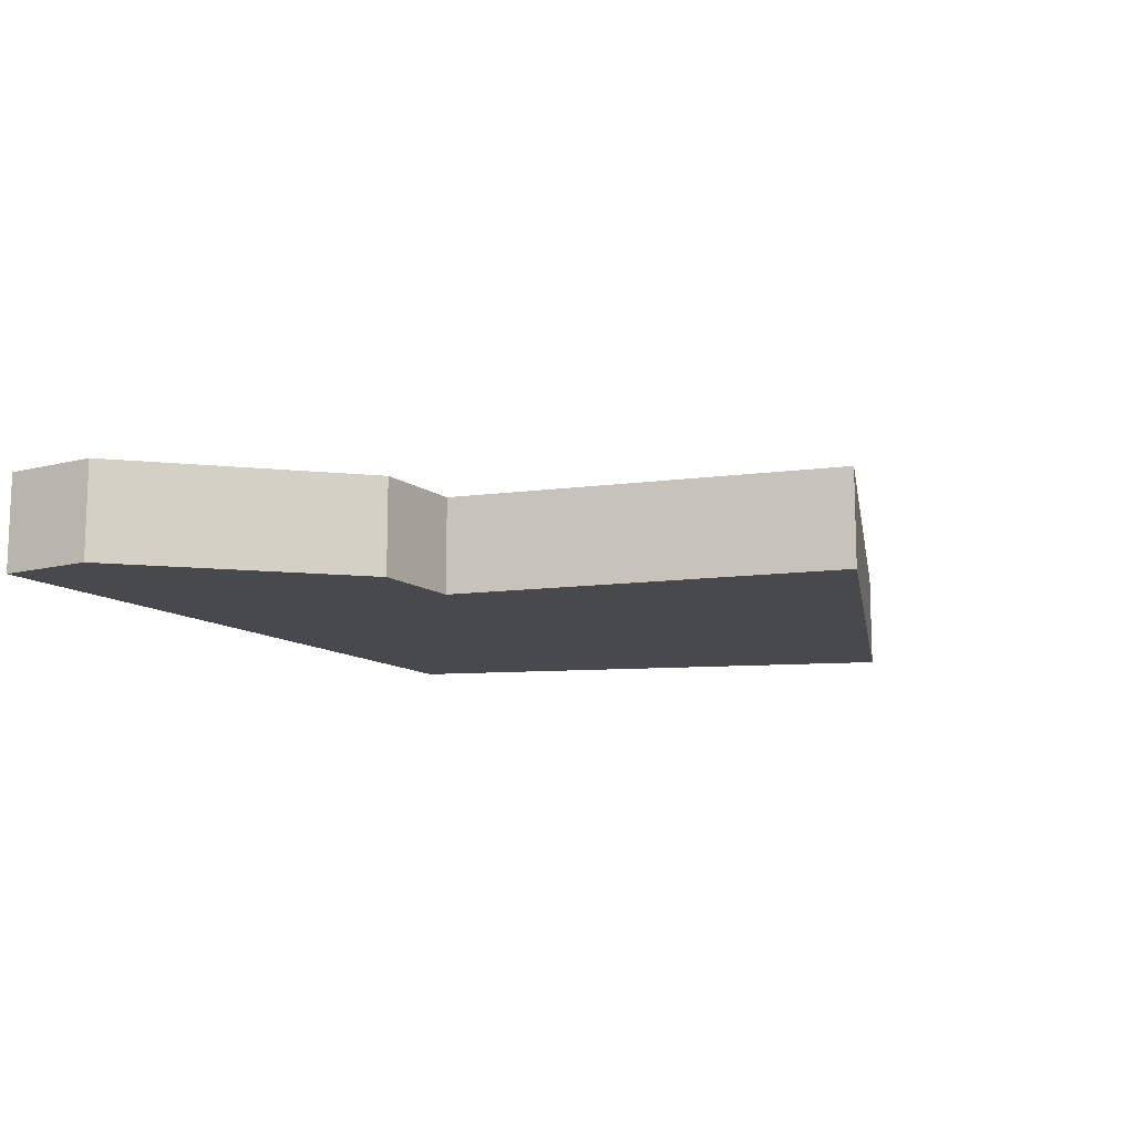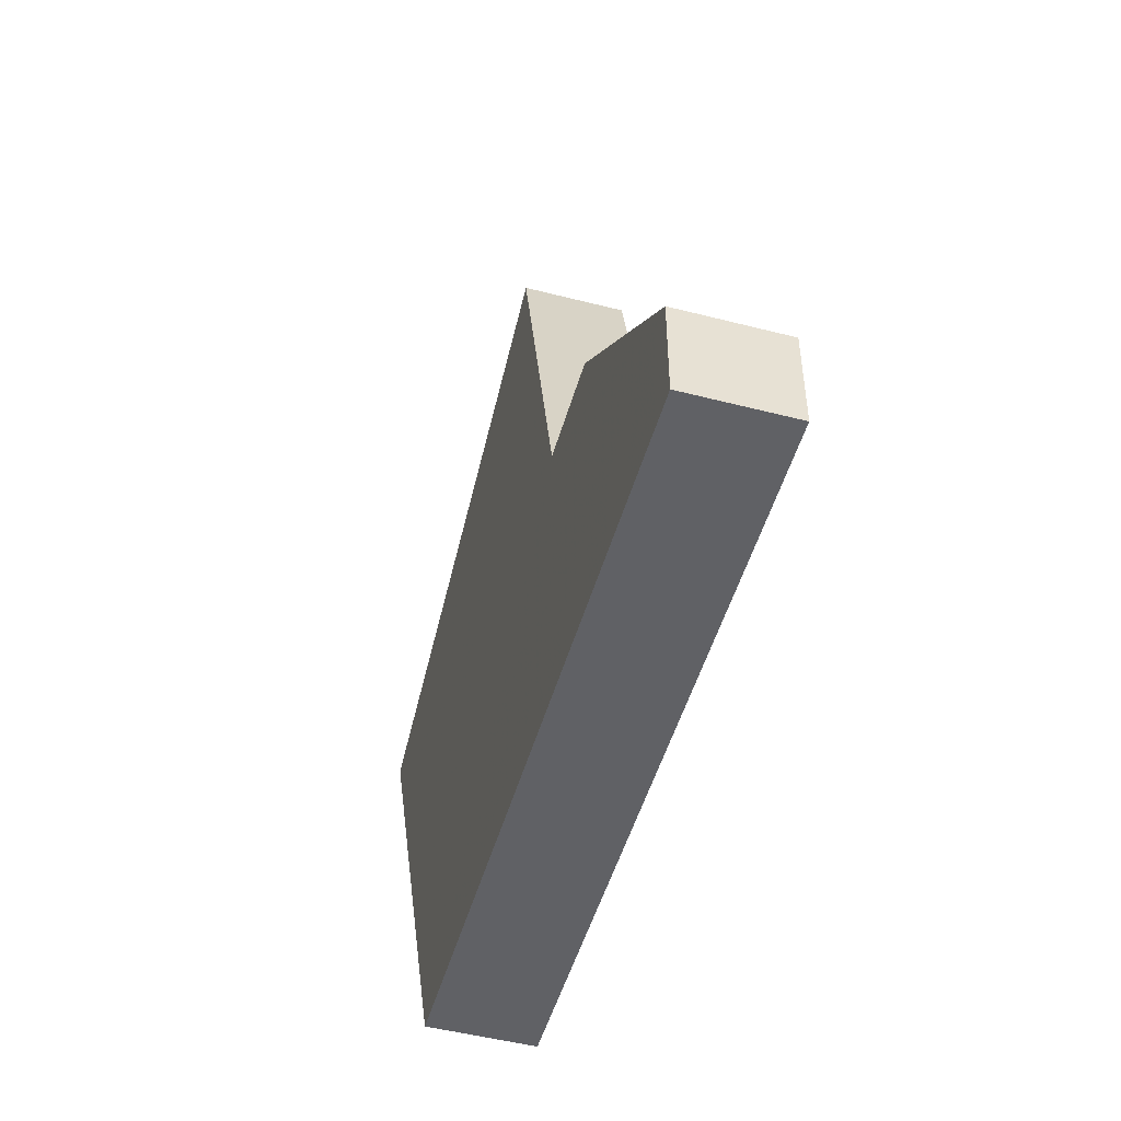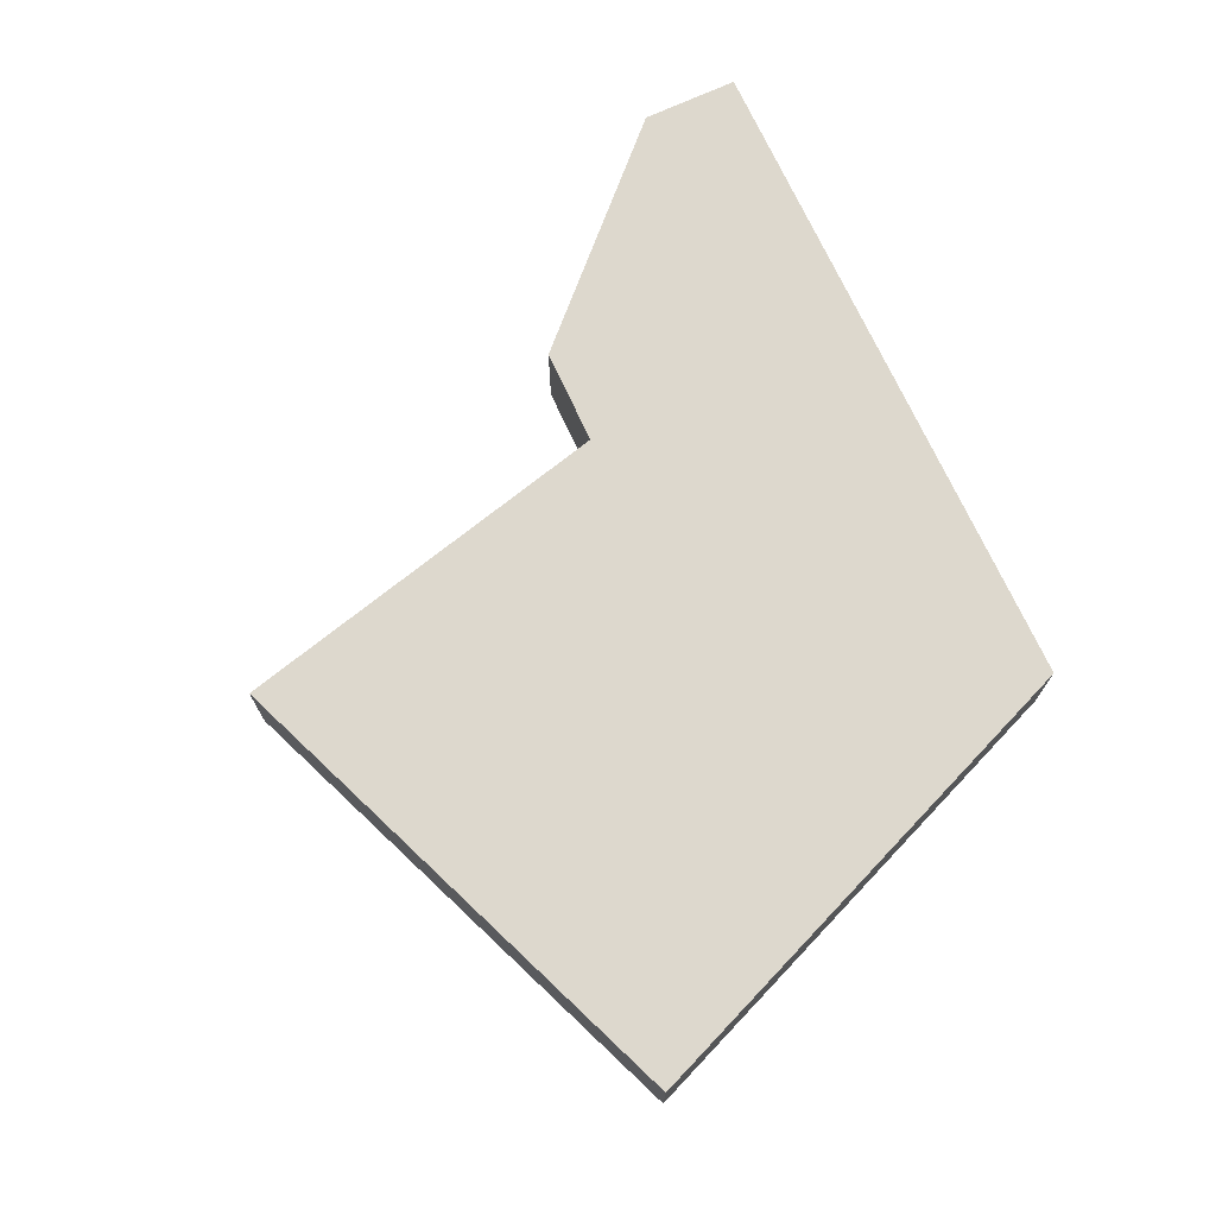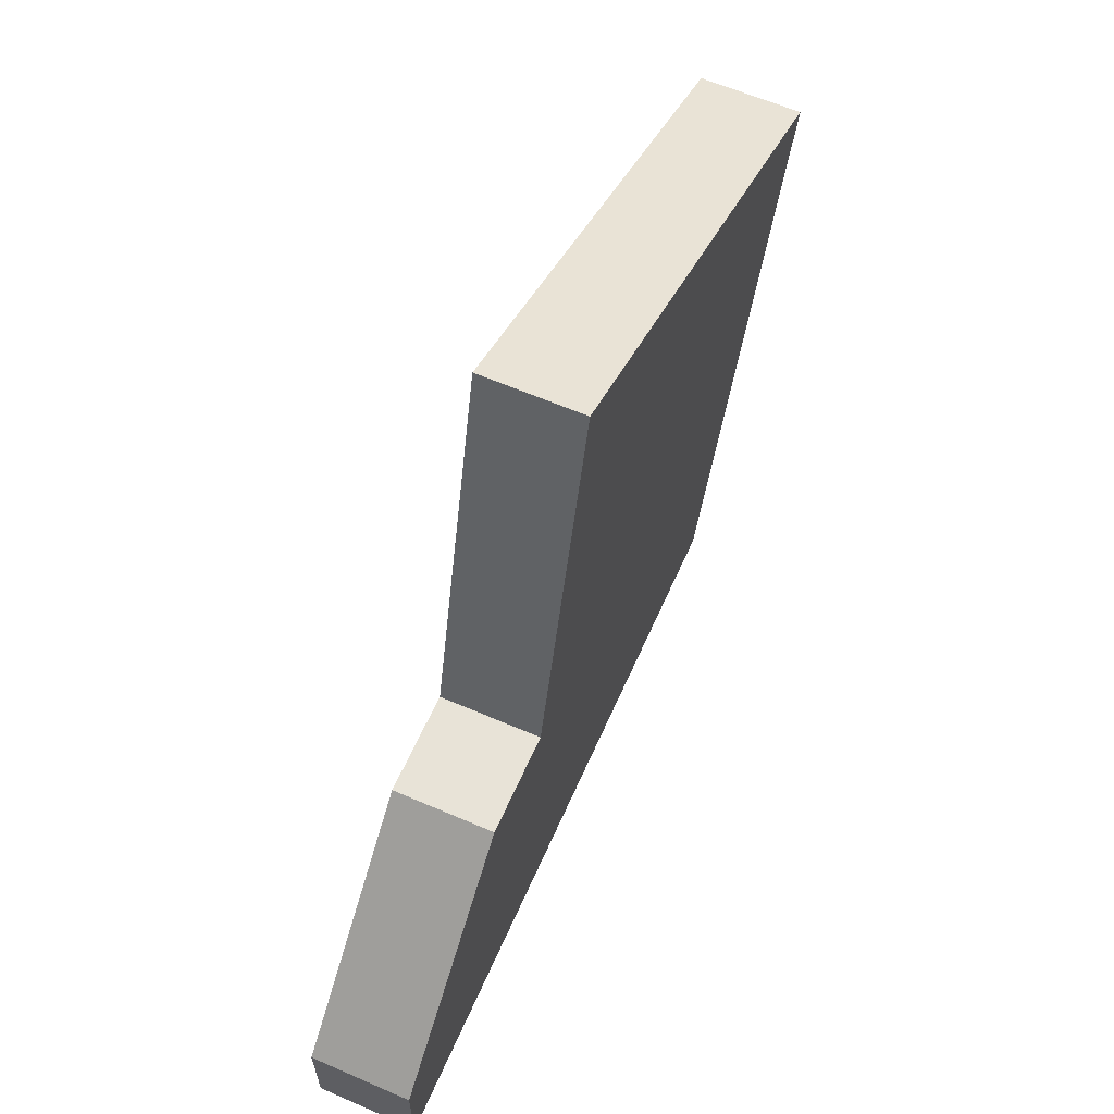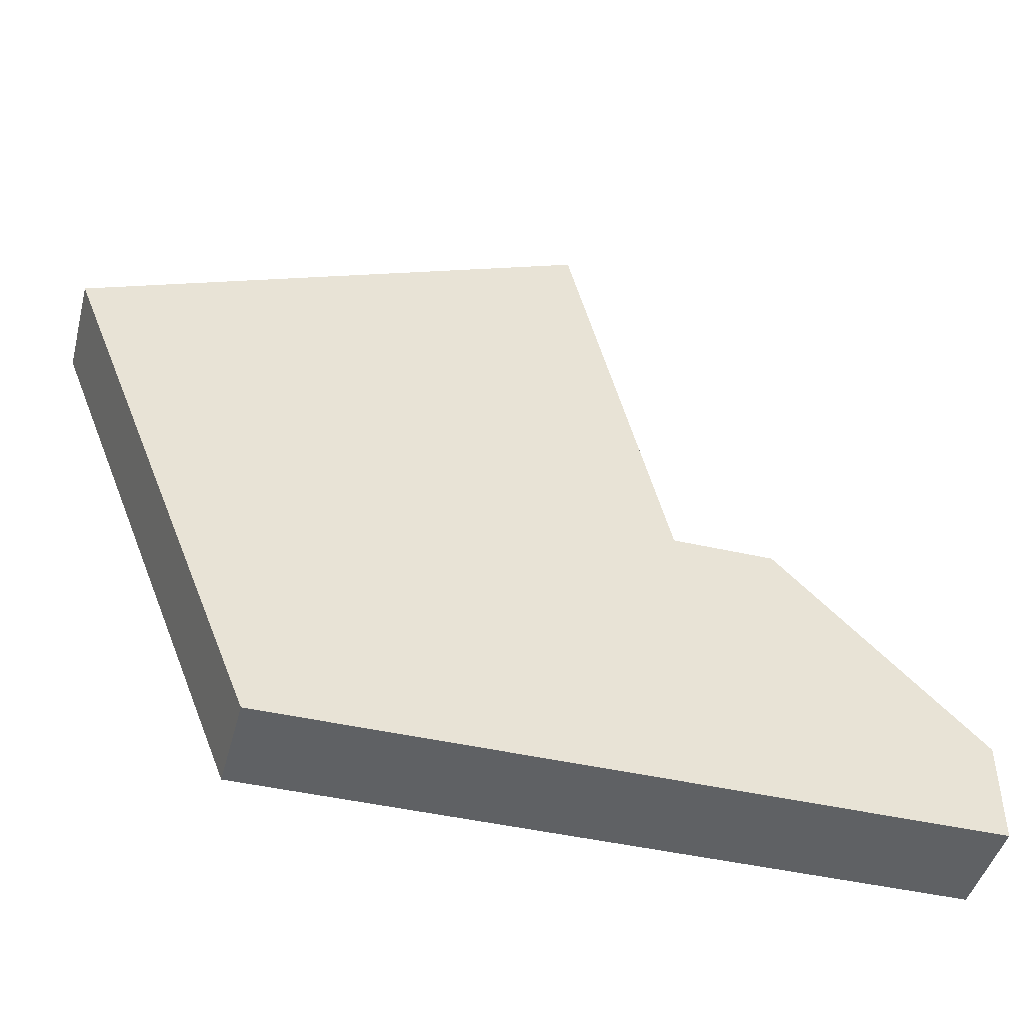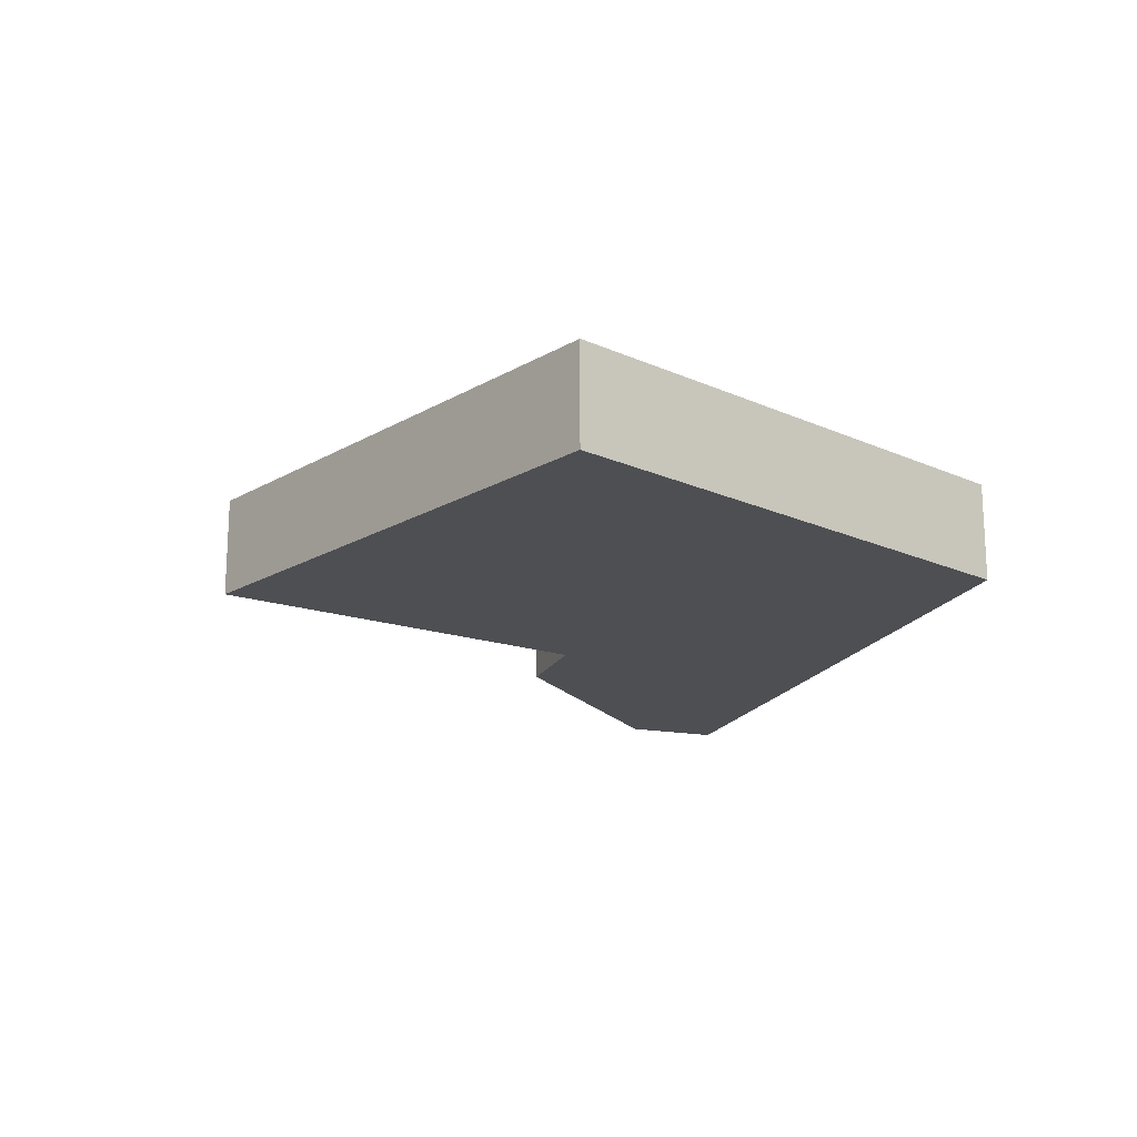
<metadata>
{"format":"obj","ext":"obj","renderer":"f3d","projection":"perspective","resolution":1024,"background":"white","views":[{"elev":-12.1,"azim":121.4,"up":"+Z"},{"elev":-49.9,"azim":74.2,"up":"+Y"},{"elev":72.2,"azim":-114.7,"up":"+Z"},{"elev":61.6,"azim":113.8,"up":"+Y"},{"elev":-45.6,"azim":-14.7,"up":"+Y"},{"elev":-17.9,"azim":-109.6,"up":"+Z"}]}
</metadata>
<code>
v 303 -997 0
v 304 -1001 0
v 305 -1001 0
v 307 -1003 0
v 307 -1004 0
v 300 -1004 0
v 298 -999 0
v 303 -997 1
v 304 -1001 1
v 305 -1001 1
v 307 -1003 1
v 307 -1004 1
v 300 -1004 1
v 298 -999 1
f 6 7 1
f 4 5 6
f 2 3 4
f 6 1 2
f 2 4 6
f 8 14 13
f 13 12 11
f 11 10 9
f 9 8 13
f 13 11 9
f 8 9 1
f 1 9 2
f 9 10 2
f 2 10 3
f 10 11 3
f 3 11 4
f 11 12 4
f 4 12 5
f 12 13 5
f 5 13 6
f 14 8 7
f 7 8 1
f 13 14 6
f 6 14 7

</code>
